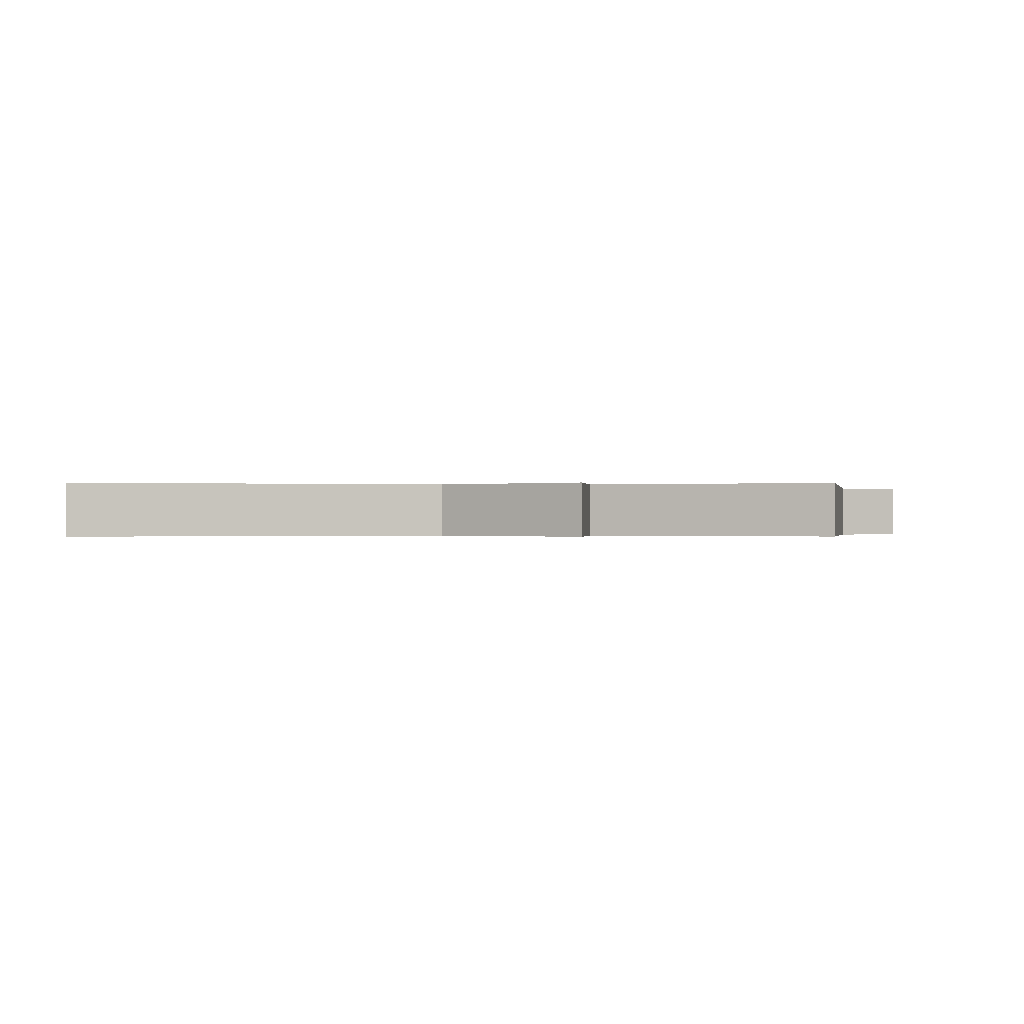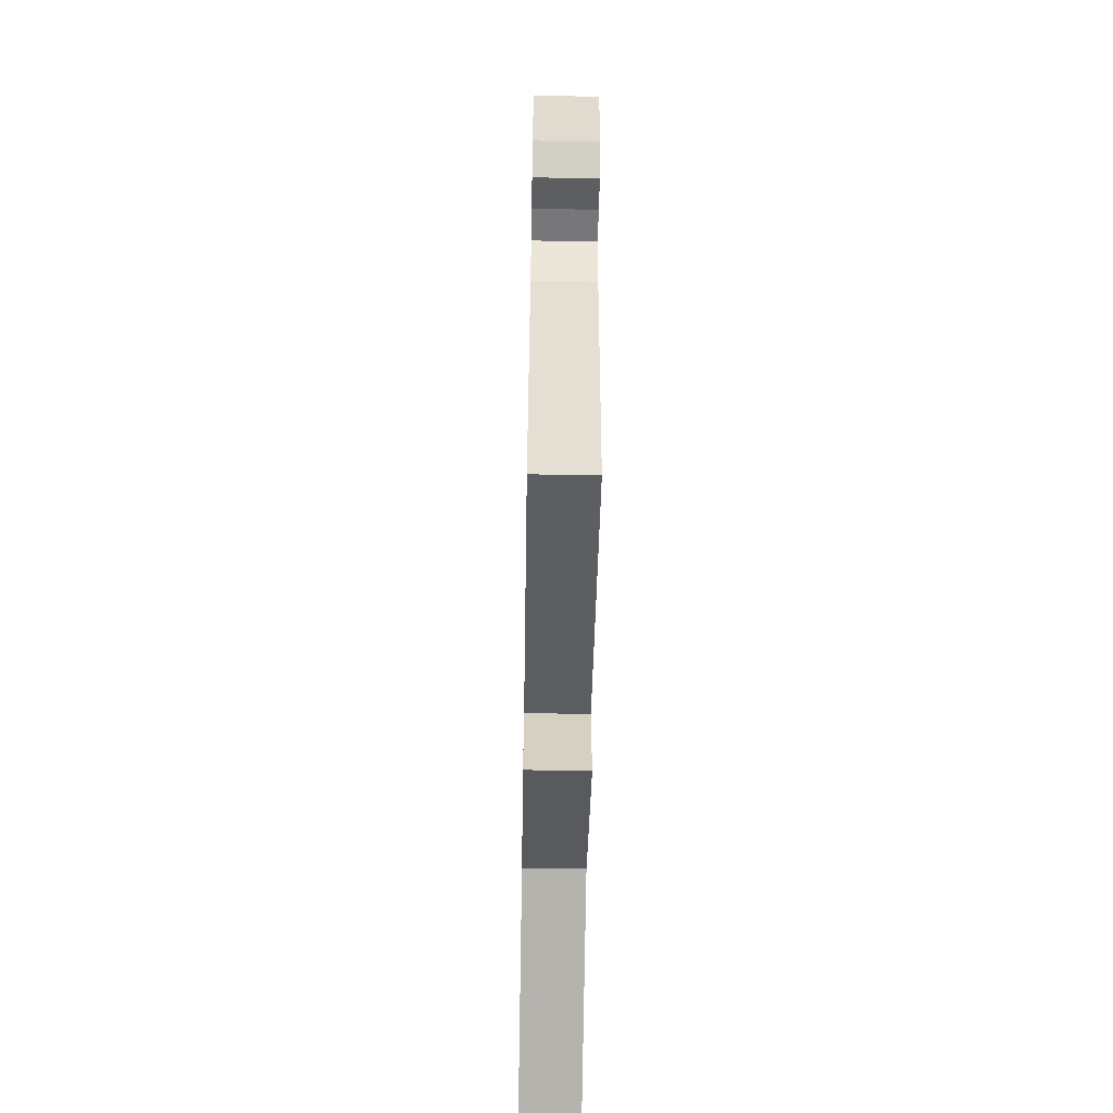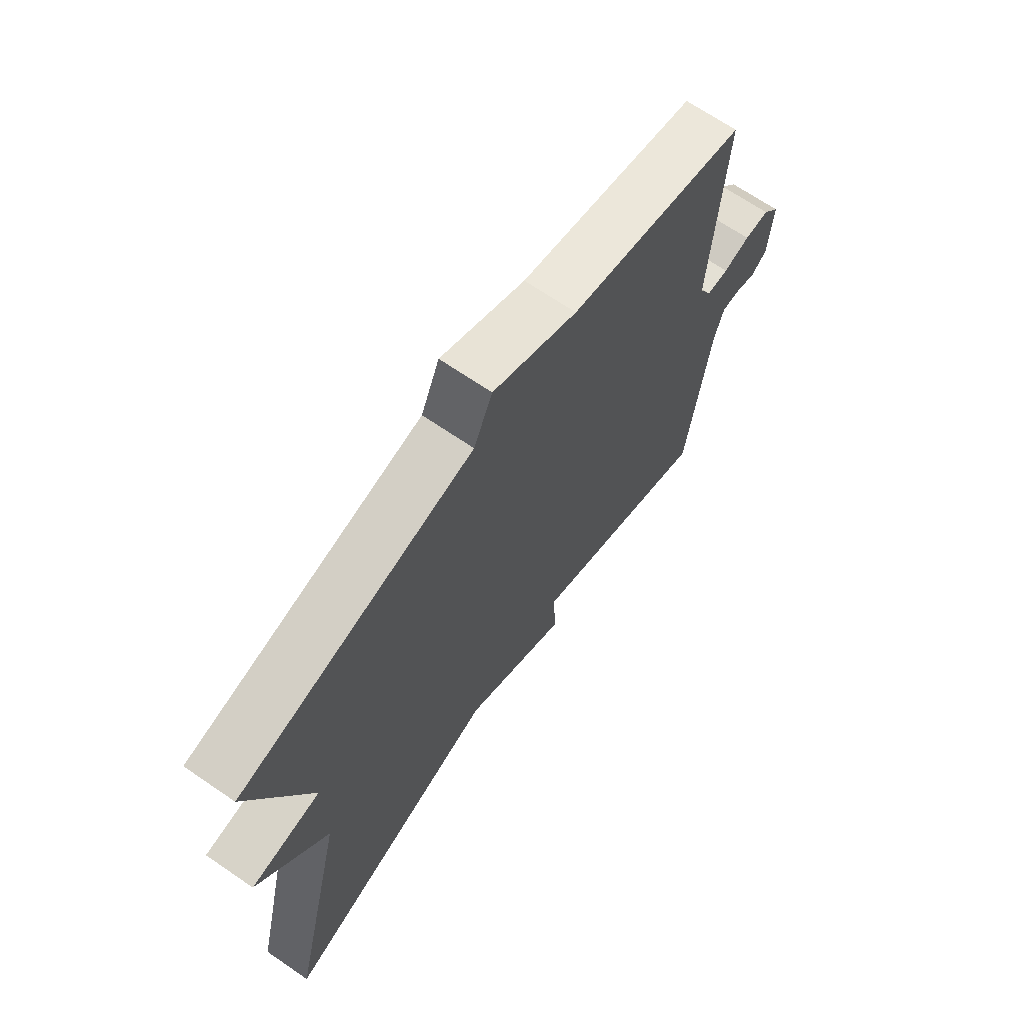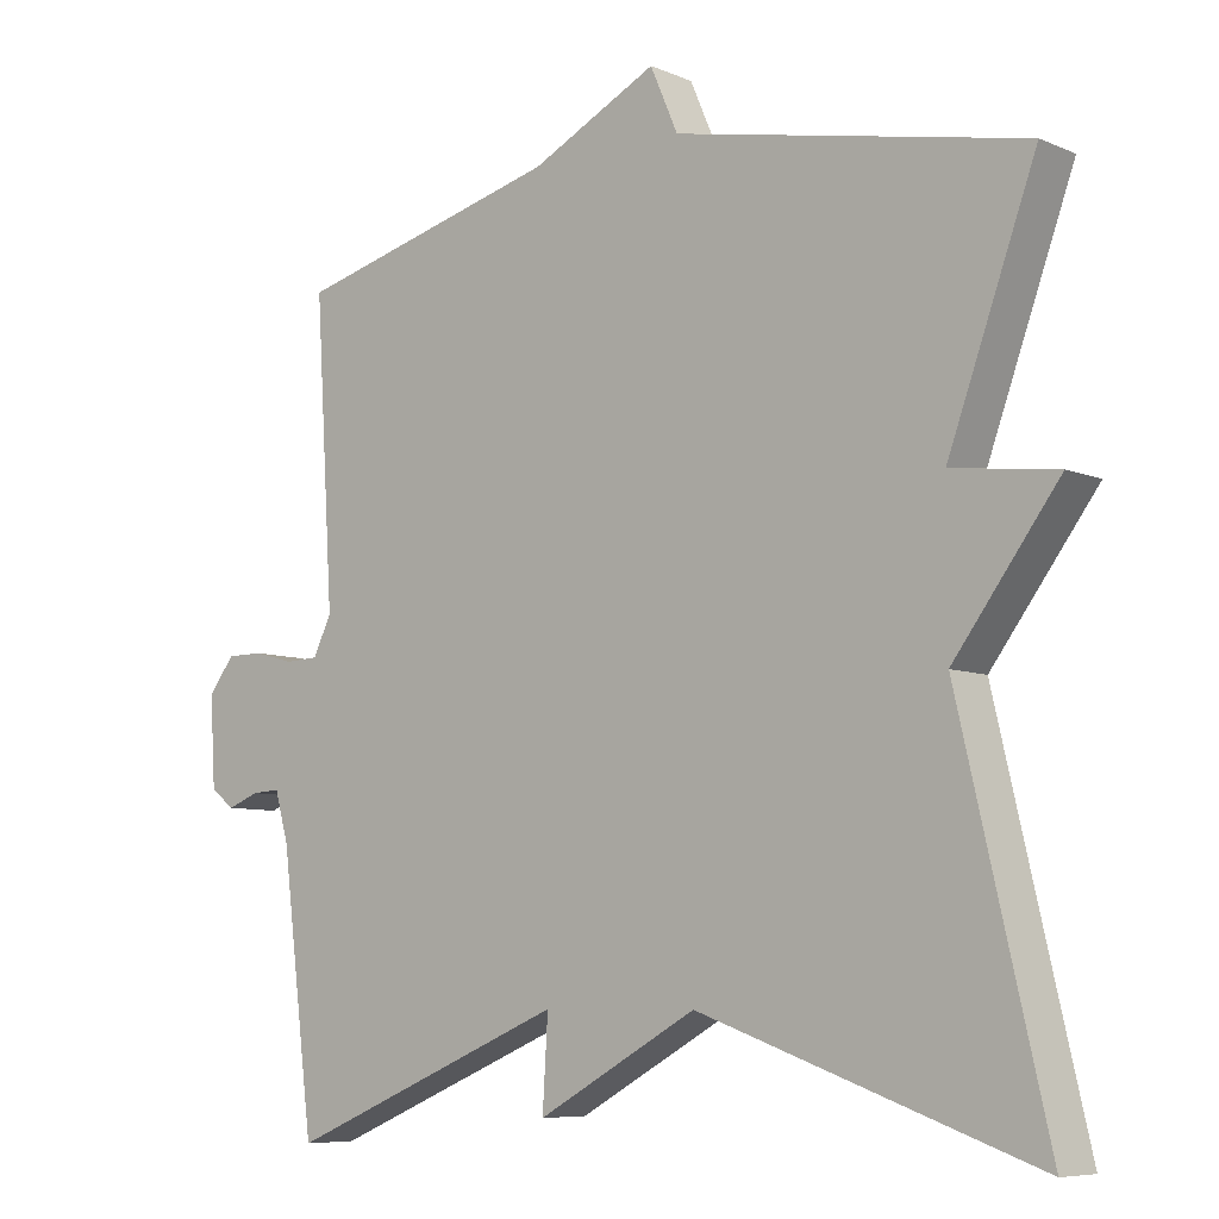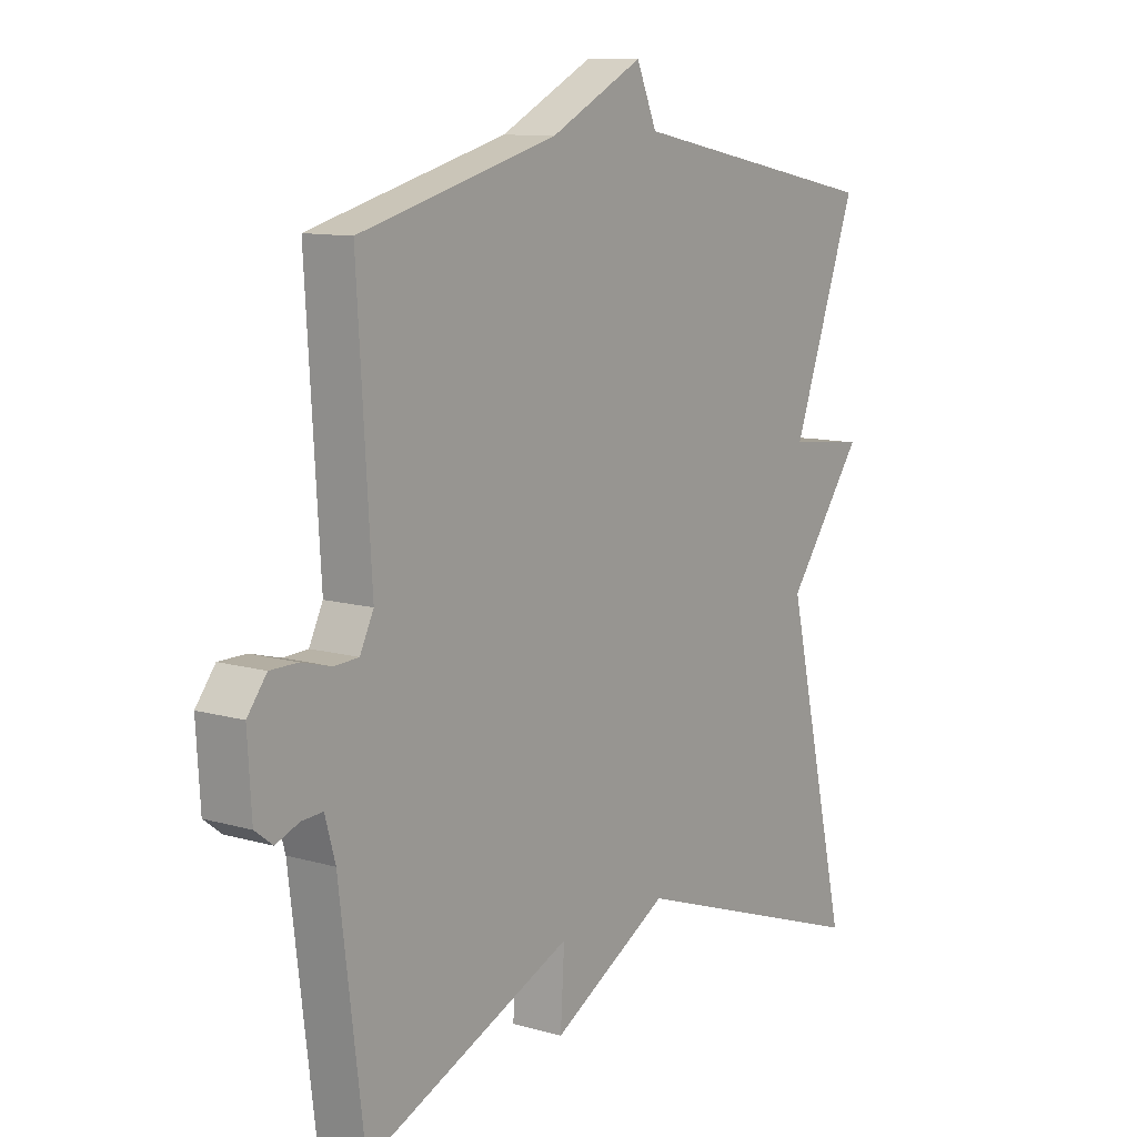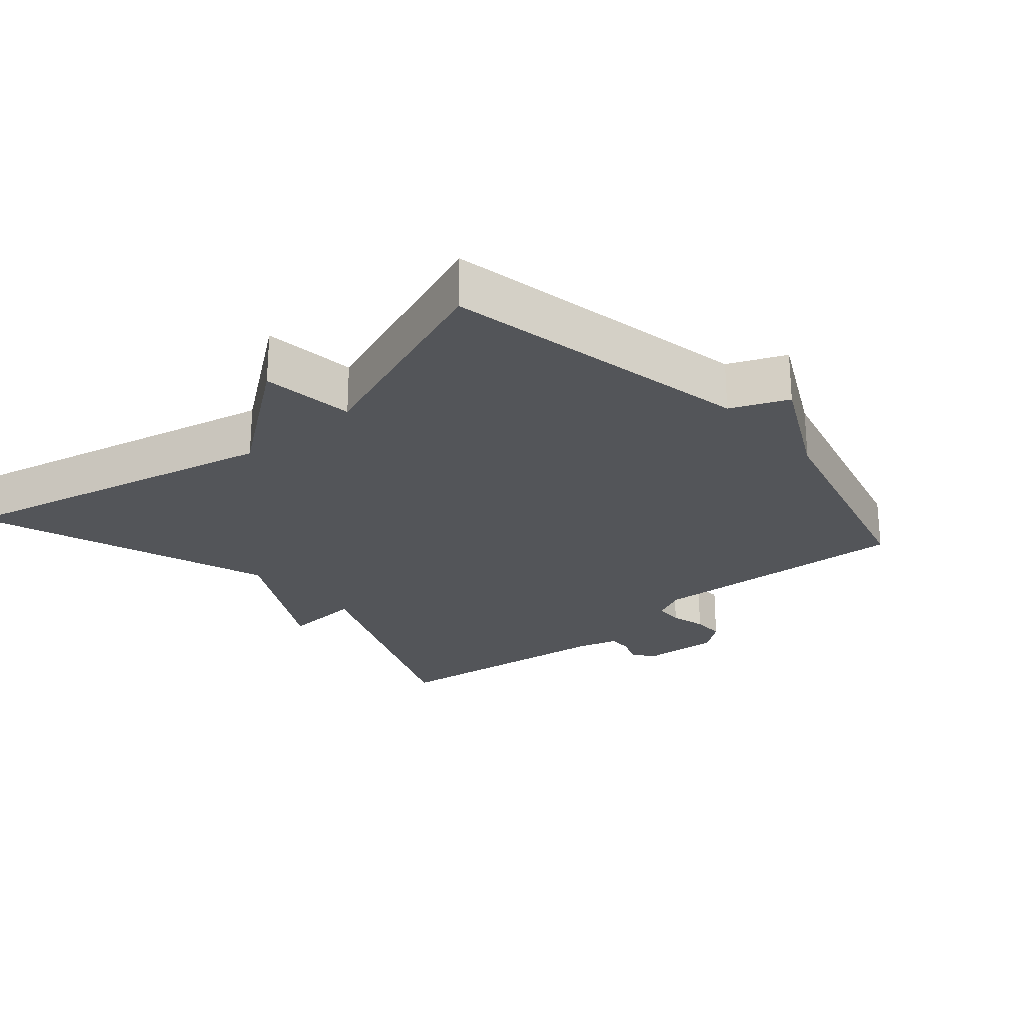
<metadata>
{"format":"obj","ext":"obj","renderer":"f3d","projection":"perspective","resolution":1024,"background":"white","views":[{"elev":-0.3,"azim":-90.8,"up":"+Y"},{"elev":-60.3,"azim":89.0,"up":"+Z"},{"elev":68.6,"azim":-55.6,"up":"+Z"},{"elev":-7.4,"azim":-140.0,"up":"+Z"},{"elev":10.8,"azim":125.7,"up":"+Z"},{"elev":-24.4,"azim":-49.0,"up":"+Y"}]}
</metadata>
<code>
v 0.5 0.07 0.5
v 0.476 0.07 0.111
v 0.5 0.07 0.062
v 0.543 0.07 0.06
v 0.595 0.07 0.074
v 0.643 0.07 0.074
v 0.677 0.07 0.03
v 0.67 0.07 -0.085
v 0.639 0.07 -0.109
v 0.598 0.07 -0.093
v 0.561 0.07 -0.091
v 0.543 0.07 -0.155
v 0.5 0.07 -0.5
v 0.135 0.07 -0.346
v 0.142 0.07 -0.462
v -0.065 0.07 -0.346
v -0.5 0.07 -0.5
v -0.386 0.07 -0.014
v -0.522 0.07 0.169
v -0.386 0.07 0.186
v -0.5 0.07 0.5
v -0.047 0.07 0.591
v -0.011 0.07 0.674
v 0.153 0.07 0.591
v 0.5 0 0.5
v 0.476 0 0.111
v 0.5 0 0.062
v 0.543 0 0.06
v 0.595 0 0.074
v 0.643 0 0.074
v 0.677 0 0.03
v 0.67 0 -0.085
v 0.639 0 -0.109
v 0.598 0 -0.093
v 0.561 0 -0.091
v 0.543 0 -0.155
v 0.5 0 -0.5
v 0.135 0 -0.346
v 0.142 0 -0.462
v -0.065 0 -0.346
v -0.5 0 -0.5
v -0.386 0 -0.014
v -0.522 0 0.169
v -0.386 0 0.186
v -0.5 0 0.5
v -0.047 0 0.591
v -0.011 0 0.674
v 0.153 0 0.591
f 22 23 24
f 24 1 2
f 22 24 2
f 21 22 2
f 20 21 2
f 20 2 3
f 19 20 3
f 18 19 3
f 18 3 4
f 17 18 4
f 16 17 4
f 14 15 16
f 5 6 7
f 4 5 7
f 16 4 7
f 14 16 7
f 12 13 14
f 11 12 14
f 11 14 7
f 10 11 7 8
f 8 9 10
f 48 47 46
f 26 25 48
f 26 48 46
f 26 46 45
f 26 45 44
f 27 26 44
f 27 44 43
f 27 43 42
f 28 27 42
f 28 42 41
f 28 41 40
f 40 39 38
f 31 30 29
f 31 29 28
f 31 28 40
f 31 40 38
f 38 37 36
f 38 36 35
f 31 38 35
f 32 31 35 34
f 34 33 32
f 1 25 26 2
f 2 26 27 3
f 3 27 28 4
f 4 28 29 5
f 5 29 30 6
f 6 30 31 7
f 7 31 32 8
f 8 32 33 9
f 9 33 34 10
f 10 34 35 11
f 11 35 36 12
f 12 36 37 13
f 13 37 38 14
f 14 38 39 15
f 15 39 40 16
f 16 40 41 17
f 17 41 42 18
f 18 42 43 19
f 19 43 44 20
f 20 44 45 21
f 21 45 46 22
f 22 46 47 23
f 23 47 48 24
f 24 48 25 1

</code>
